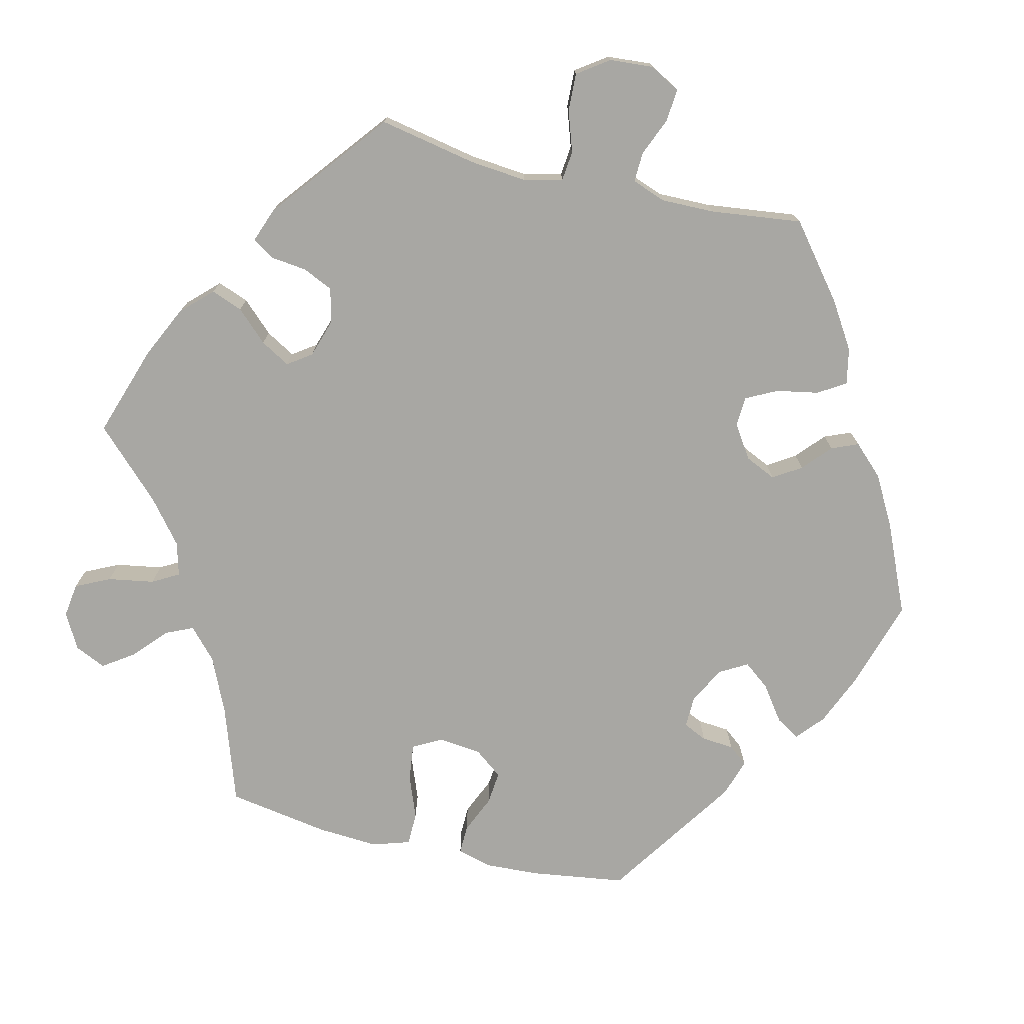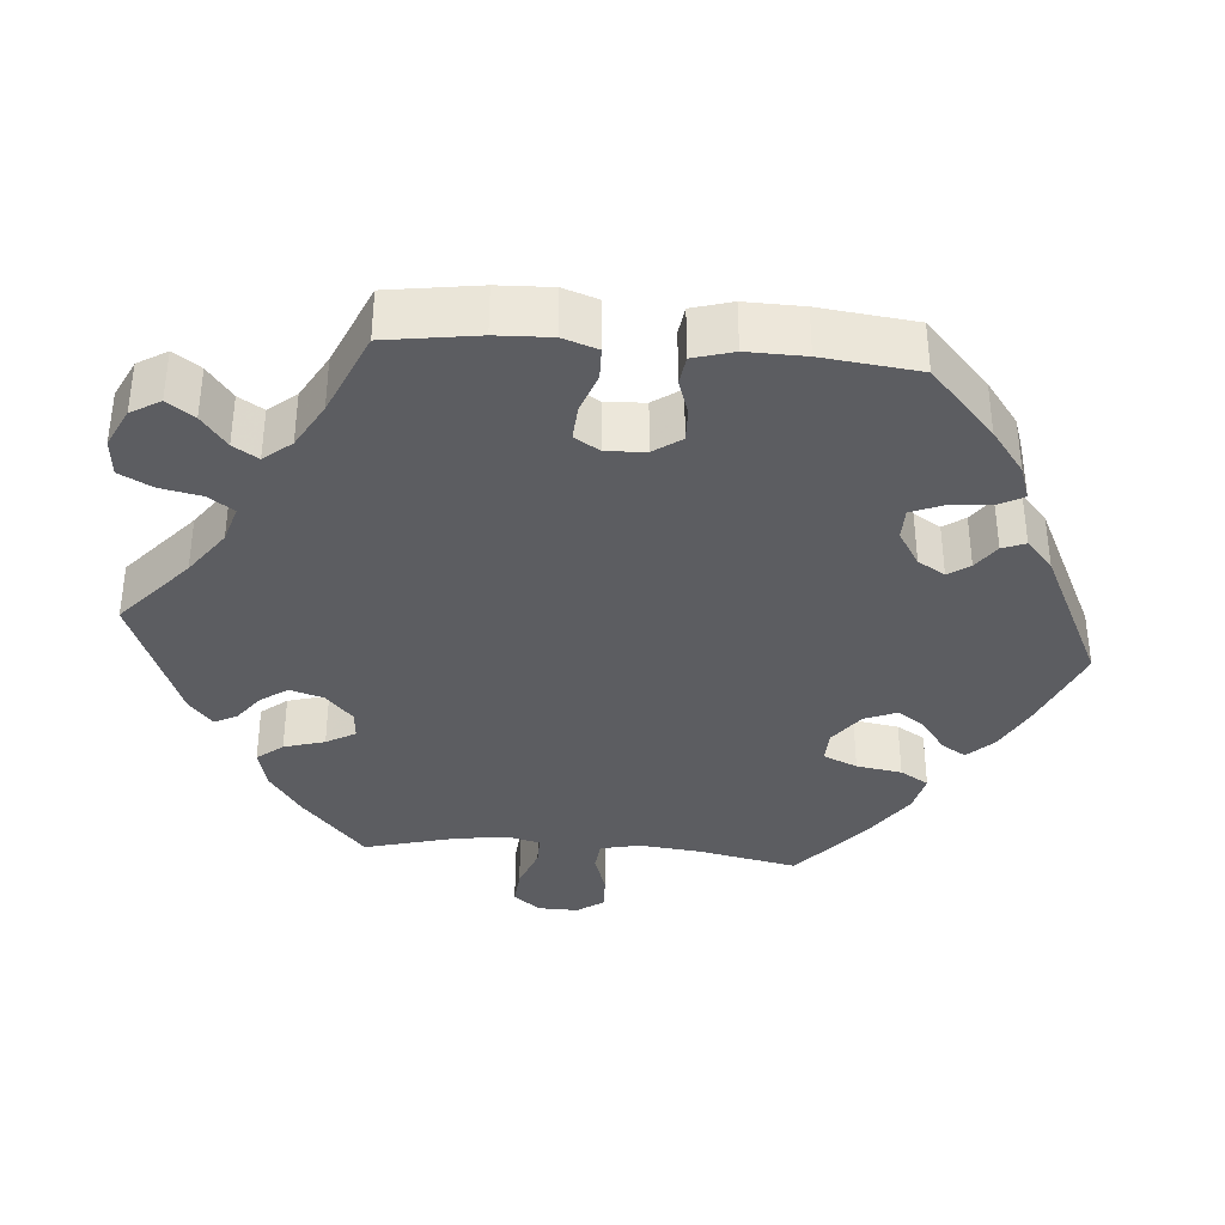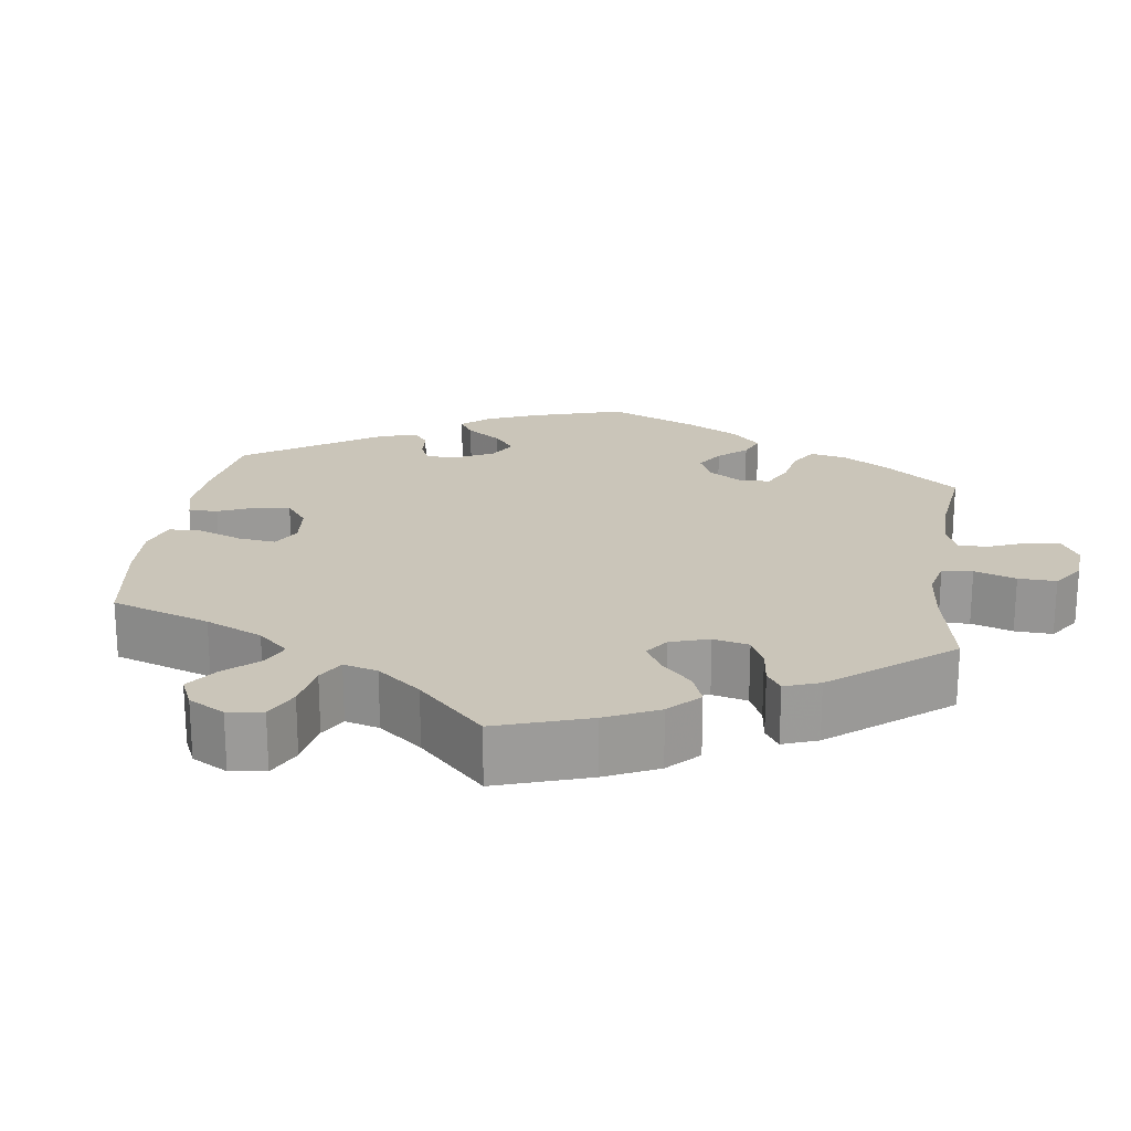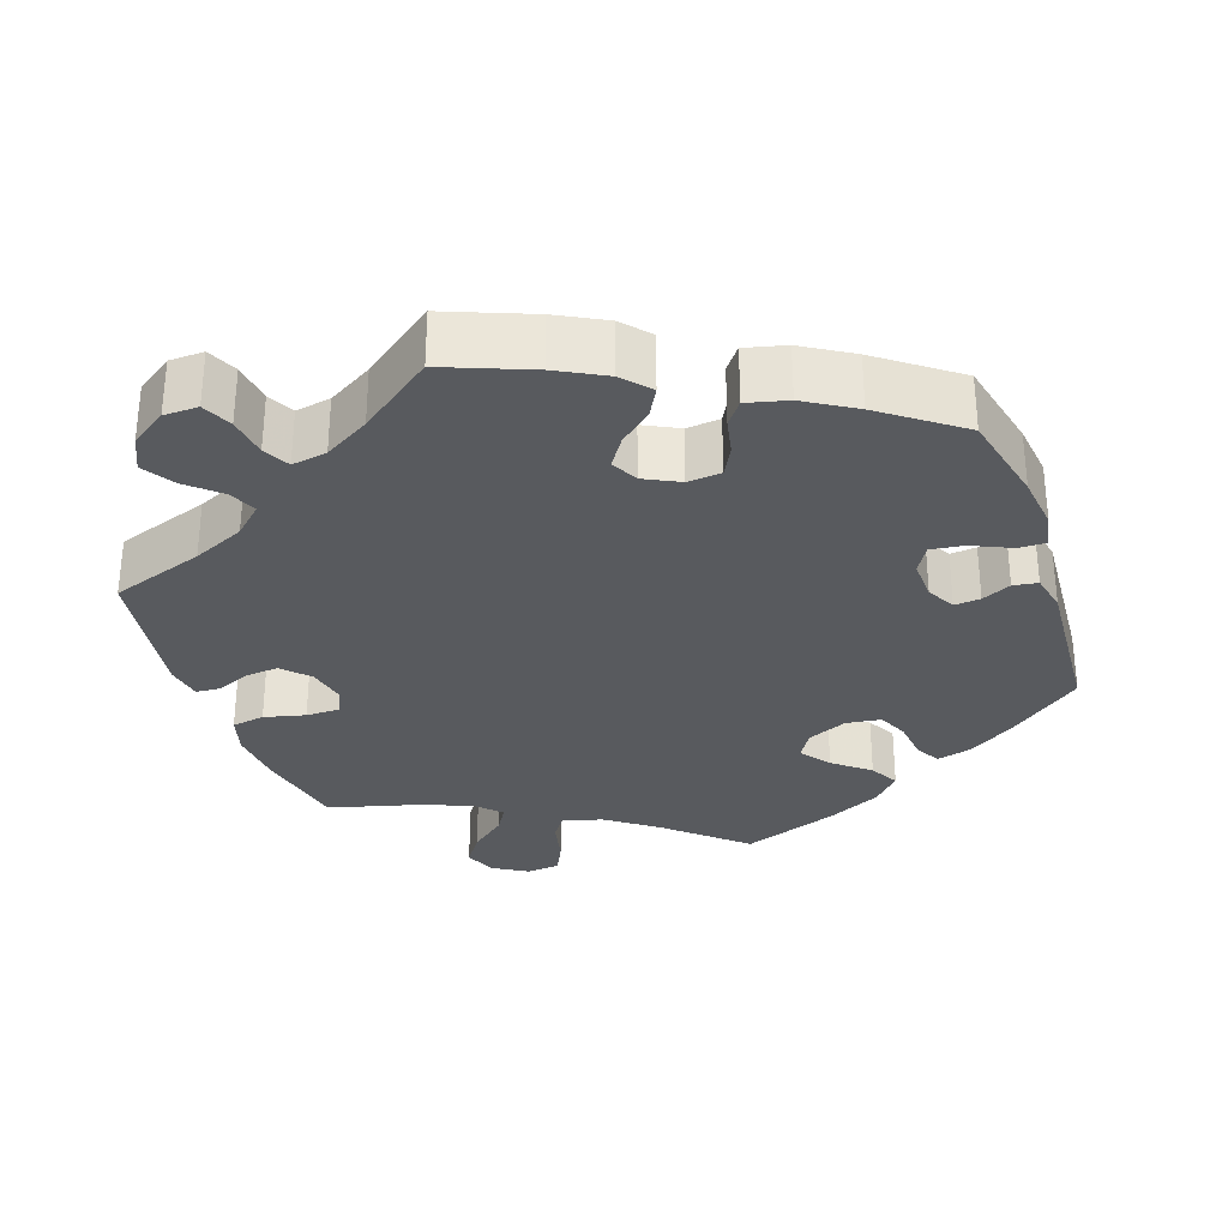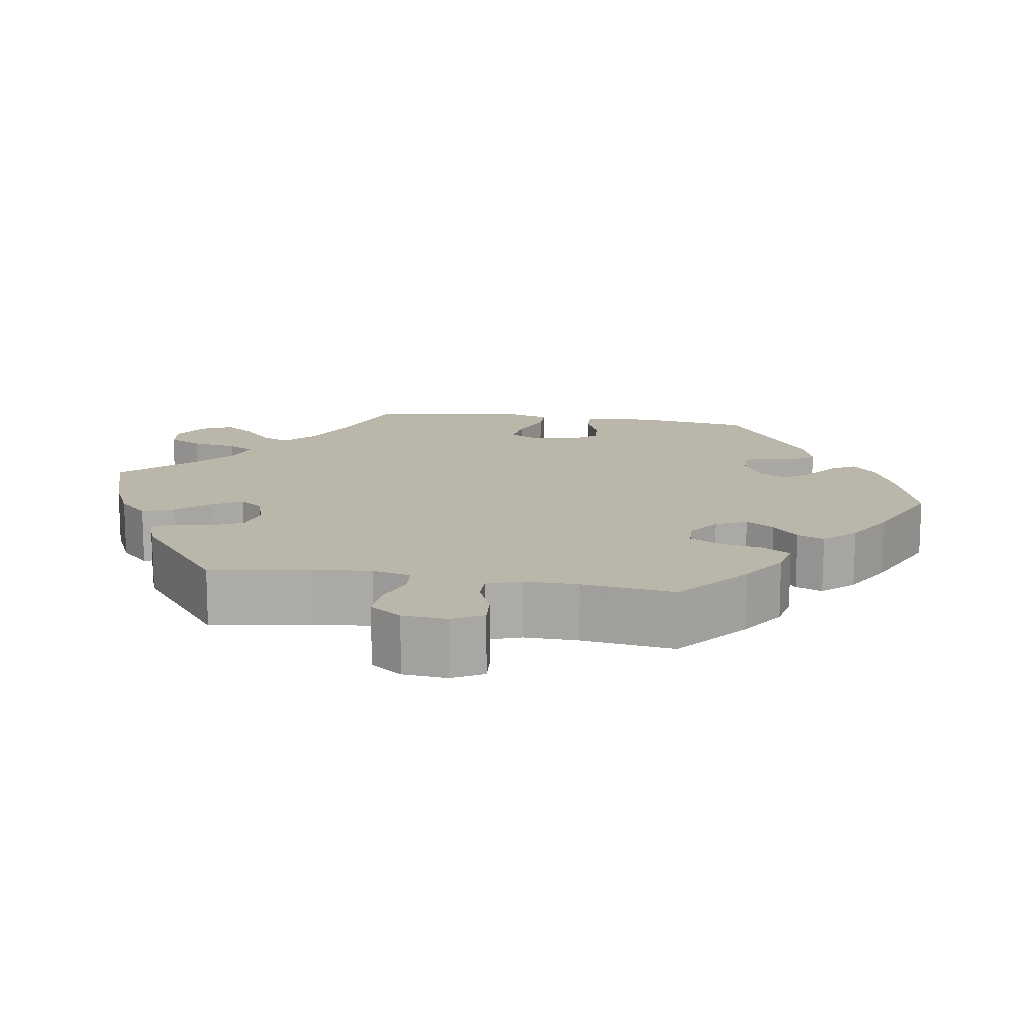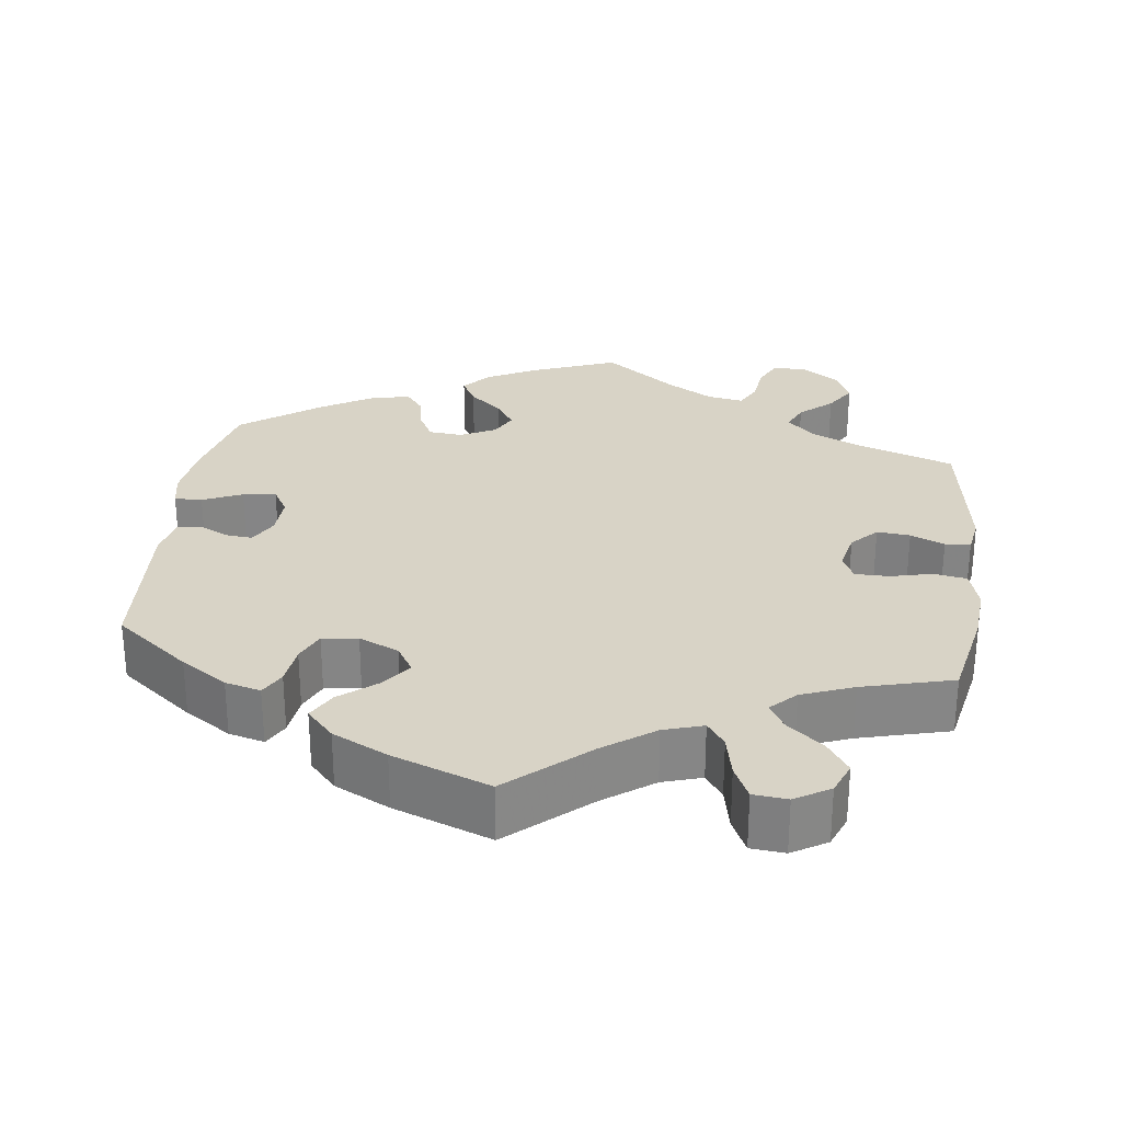
<metadata>
{"format":"obj","ext":"obj","renderer":"f3d","projection":"perspective","resolution":1024,"background":"white","views":[{"elev":-74.5,"azim":136.6,"up":"+Y"},{"elev":-36.3,"azim":-154.9,"up":"+Y"},{"elev":20.6,"azim":68.2,"up":"+Y"},{"elev":-30.9,"azim":-161.1,"up":"+Y"},{"elev":13.8,"azim":159.6,"up":"+Y"},{"elev":28.2,"azim":7.3,"up":"+Y"}]}
</metadata>
<code>
v 0.101 0.07 0.489
v 0.166 0.07 0.442
v 0.217 0.07 0.426
v 0.24 0.07 0.458
v 0.252 0.07 0.514
v 0.273 0.07 0.558
v 0.317 0.07 0.562
v 0.362 0.07 0.535
v 0.379 0.07 0.493
v 0.351 0.07 0.452
v 0.304 0.07 0.413
v 0.284 0.07 0.379
v 0.316 0.07 0.347
v 0.383 0.07 0.321
v 0.5 0.07 0.29
v 0.525 0.07 0.167
v 0.531 0.07 0.093
v 0.516 0.07 0.041
v 0.473 0.07 0.034
v 0.419 0.07 0.047
v 0.375 0.07 0.047
v 0.359 0.07 0.013
v 0.37 0.07 -0.038
v 0.402 0.07 -0.072
v 0.445 0.07 -0.068
v 0.489 0.07 -0.049
v 0.522 0.07 -0.051
v 0.53 0.07 -0.098
v 0.501 0.07 -0.289
v 0.379 0.07 -0.331
v 0.311 0.07 -0.362
v 0.274 0.07 -0.397
v 0.29 0.07 -0.433
v 0.332 0.07 -0.47
v 0.358 0.07 -0.511
v 0.337 0.07 -0.556
v 0.29 0.07 -0.588
v 0.245 0.07 -0.589
v 0.227 0.07 -0.55
v 0.22 0.07 -0.497
v 0.202 0.07 -0.463
v 0.156 0.07 -0.471
v 0.097 0.07 -0.506
v 0.001 0.07 -0.578
v -0.111 0.07 -0.534
v -0.174 0.07 -0.501
v -0.206 0.07 -0.465
v -0.186 0.07 -0.428
v -0.144 0.07 -0.392
v -0.119 0.07 -0.354
v -0.137 0.07 -0.319
v -0.183 0.07 -0.296
v -0.227 0.07 -0.3
v -0.247 0.07 -0.338
v -0.257 0.07 -0.386
v -0.28 0.07 -0.416
v -0.333 0.07 -0.403
v -0.398 0.07 -0.364
v -0.5 0.07 -0.289
v -0.528 0.07 -0.168
v -0.537 0.07 -0.096
v -0.528 0.07 -0.05
v -0.492 0.07 -0.051
v -0.441 0.07 -0.074
v -0.398 0.07 -0.08
v -0.377 0.07 -0.044
v -0.379 0.07 0.01
v -0.399 0.07 0.047
v -0.433 0.07 0.044
v -0.471 0.07 0.026
v -0.503 0.07 0.031
v -0.514 0.07 0.082
v -0.5 0.07 0.289
v -0.403 0.07 0.365
v -0.343 0.07 0.404
v -0.297 0.07 0.416
v -0.279 0.07 0.383
v -0.273 0.07 0.33
v -0.255 0.07 0.29
v -0.209 0.07 0.284
v -0.157 0.07 0.307
v -0.135 0.07 0.343
v -0.164 0.07 0.382
v -0.211 0.07 0.42
v -0.232 0.07 0.458
v -0.197 0.07 0.496
v -0.126 0.07 0.531
v 0 0.07 0.578
v 0.101 0 0.489
v 0.166 0 0.442
v 0.217 0 0.426
v 0.24 0 0.458
v 0.252 0 0.514
v 0.273 0 0.558
v 0.317 0 0.562
v 0.362 0 0.535
v 0.379 0 0.493
v 0.351 0 0.452
v 0.304 0 0.413
v 0.284 0 0.379
v 0.316 0 0.347
v 0.383 0 0.321
v 0.5 0 0.29
v 0.525 0 0.167
v 0.531 0 0.093
v 0.516 0 0.041
v 0.473 0 0.034
v 0.419 0 0.047
v 0.375 0 0.047
v 0.359 0 0.013
v 0.37 0 -0.038
v 0.402 0 -0.072
v 0.445 0 -0.068
v 0.489 0 -0.049
v 0.522 0 -0.051
v 0.53 0 -0.098
v 0.501 0 -0.289
v 0.379 0 -0.331
v 0.311 0 -0.362
v 0.274 0 -0.397
v 0.29 0 -0.433
v 0.332 0 -0.47
v 0.358 0 -0.511
v 0.337 0 -0.556
v 0.29 0 -0.588
v 0.245 0 -0.589
v 0.227 0 -0.55
v 0.22 0 -0.497
v 0.202 0 -0.463
v 0.156 0 -0.471
v 0.097 0 -0.506
v 0.001 0 -0.578
v -0.111 0 -0.534
v -0.174 0 -0.501
v -0.206 0 -0.465
v -0.186 0 -0.428
v -0.144 0 -0.392
v -0.119 0 -0.354
v -0.137 0 -0.319
v -0.183 0 -0.296
v -0.227 0 -0.3
v -0.247 0 -0.338
v -0.257 0 -0.386
v -0.28 0 -0.416
v -0.333 0 -0.403
v -0.398 0 -0.364
v -0.5 0 -0.289
v -0.528 0 -0.168
v -0.537 0 -0.096
v -0.528 0 -0.05
v -0.492 0 -0.051
v -0.441 0 -0.074
v -0.398 0 -0.08
v -0.377 0 -0.044
v -0.379 0 0.01
v -0.399 0 0.047
v -0.433 0 0.044
v -0.471 0 0.026
v -0.503 0 0.031
v -0.514 0 0.082
v -0.5 0 0.289
v -0.403 0 0.365
v -0.343 0 0.404
v -0.297 0 0.416
v -0.279 0 0.383
v -0.273 0 0.33
v -0.255 0 0.29
v -0.209 0 0.284
v -0.157 0 0.307
v -0.135 0 0.343
v -0.164 0 0.382
v -0.211 0 0.42
v -0.232 0 0.458
v -0.197 0 0.496
v -0.126 0 0.531
v 0 0 0.578
f 87 88 1
f 86 87 1 2
f 83 84 85 86
f 82 83 86 2
f 81 82 2 3
f 80 81 3
f 75 76 77 78
f 75 78 79
f 74 75 79
f 73 74 79
f 72 73 79 80
f 69 70 71 72
f 68 69 72 80
f 61 62 63 64
f 61 64 65
f 60 61 65
f 59 60 65
f 58 59 65 66
f 54 55 56 57
f 53 54 57 58
f 46 47 48 49
f 46 49 50
f 43 44 45 46
f 42 43 46 50
f 41 42 50 51
f 37 38 39 40
f 37 40 41
f 36 37 41
f 33 34 35 36
f 32 33 36 41
f 31 32 41 51
f 27 28 29 30
f 25 26 27 30
f 24 25 30 31
f 23 24 31 51
f 17 18 19 20
f 17 20 21
f 14 15 16 17
f 13 14 17 21
f 12 13 21 22
f 8 9 10 11
f 8 11 12
f 7 8 12
f 4 5 6 7
f 3 4 7 12
f 67 68 80 3
f 53 58 66
f 52 53 66 67
f 22 23 51 52
f 22 52 67
f 3 12 22 67
f 89 176 175
f 90 89 175 174
f 174 173 172 171
f 90 174 171 170
f 91 90 170 169
f 91 169 168
f 166 165 164 163
f 167 166 163
f 167 163 162
f 167 162 161
f 168 167 161 160
f 160 159 158 157
f 168 160 157 156
f 152 151 150 149
f 153 152 149
f 153 149 148
f 153 148 147
f 154 153 147 146
f 145 144 143 142
f 146 145 142 141
f 137 136 135 134
f 138 137 134
f 134 133 132 131
f 138 134 131 130
f 139 138 130 129
f 128 127 126 125
f 129 128 125
f 129 125 124
f 124 123 122 121
f 129 124 121 120
f 139 129 120 119
f 118 117 116 115
f 118 115 114 113
f 119 118 113 112
f 139 119 112 111
f 108 107 106 105
f 109 108 105
f 105 104 103 102
f 109 105 102 101
f 110 109 101 100
f 99 98 97 96
f 100 99 96
f 100 96 95
f 95 94 93 92
f 100 95 92 91
f 91 168 156 155
f 154 146 141
f 155 154 141 140
f 140 139 111 110
f 155 140 110
f 155 110 100 91
f 1 89 90 2
f 2 90 91 3
f 3 91 92 4
f 4 92 93 5
f 5 93 94 6
f 6 94 95 7
f 7 95 96 8
f 8 96 97 9
f 9 97 98 10
f 10 98 99 11
f 11 99 100 12
f 12 100 101 13
f 13 101 102 14
f 14 102 103 15
f 15 103 104 16
f 16 104 105 17
f 17 105 106 18
f 18 106 107 19
f 19 107 108 20
f 20 108 109 21
f 21 109 110 22
f 22 110 111 23
f 23 111 112 24
f 24 112 113 25
f 25 113 114 26
f 26 114 115 27
f 27 115 116 28
f 28 116 117 29
f 29 117 118 30
f 30 118 119 31
f 31 119 120 32
f 32 120 121 33
f 33 121 122 34
f 34 122 123 35
f 35 123 124 36
f 36 124 125 37
f 37 125 126 38
f 38 126 127 39
f 39 127 128 40
f 40 128 129 41
f 41 129 130 42
f 42 130 131 43
f 43 131 132 44
f 44 132 133 45
f 45 133 134 46
f 46 134 135 47
f 47 135 136 48
f 48 136 137 49
f 49 137 138 50
f 50 138 139 51
f 51 139 140 52
f 52 140 141 53
f 53 141 142 54
f 54 142 143 55
f 55 143 144 56
f 56 144 145 57
f 57 145 146 58
f 58 146 147 59
f 59 147 148 60
f 60 148 149 61
f 61 149 150 62
f 62 150 151 63
f 63 151 152 64
f 64 152 153 65
f 65 153 154 66
f 66 154 155 67
f 67 155 156 68
f 68 156 157 69
f 69 157 158 70
f 70 158 159 71
f 71 159 160 72
f 72 160 161 73
f 73 161 162 74
f 74 162 163 75
f 75 163 164 76
f 76 164 165 77
f 77 165 166 78
f 78 166 167 79
f 79 167 168 80
f 80 168 169 81
f 81 169 170 82
f 82 170 171 83
f 83 171 172 84
f 84 172 173 85
f 85 173 174 86
f 86 174 175 87
f 87 175 176 88
f 88 176 89 1

</code>
